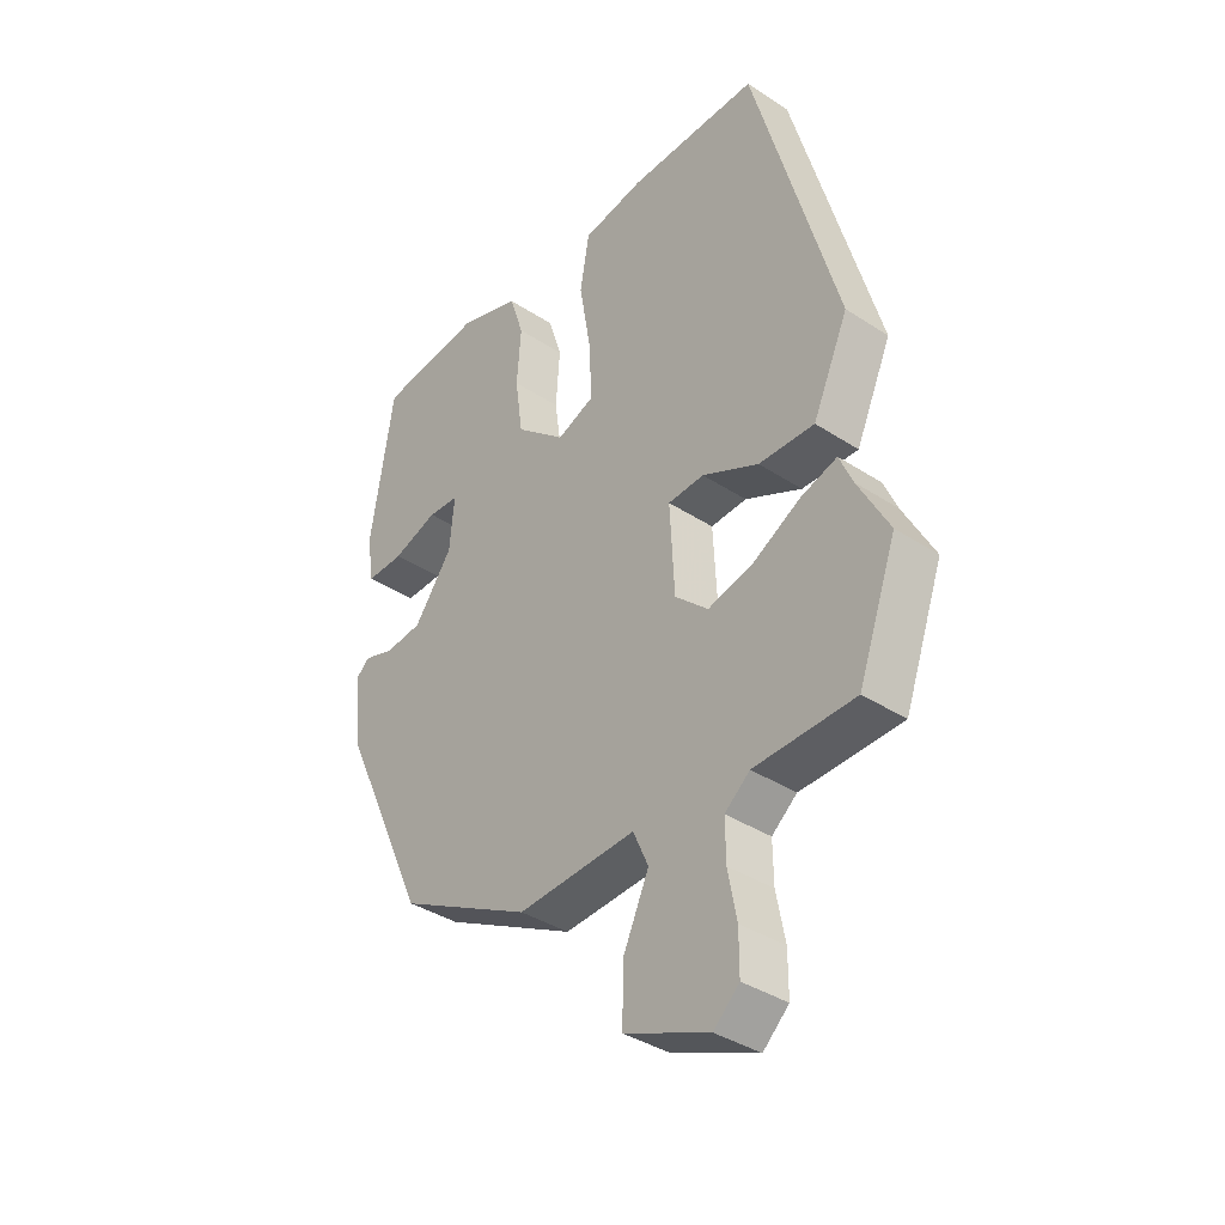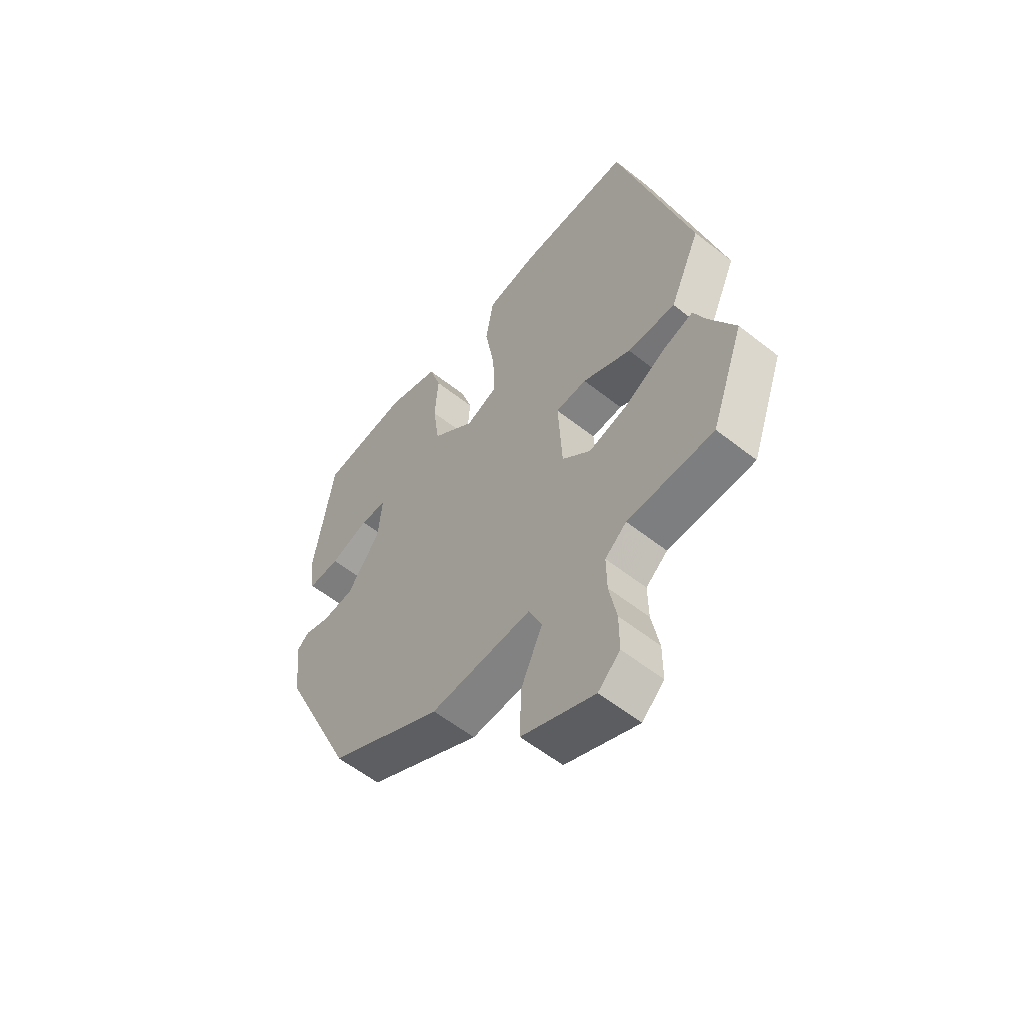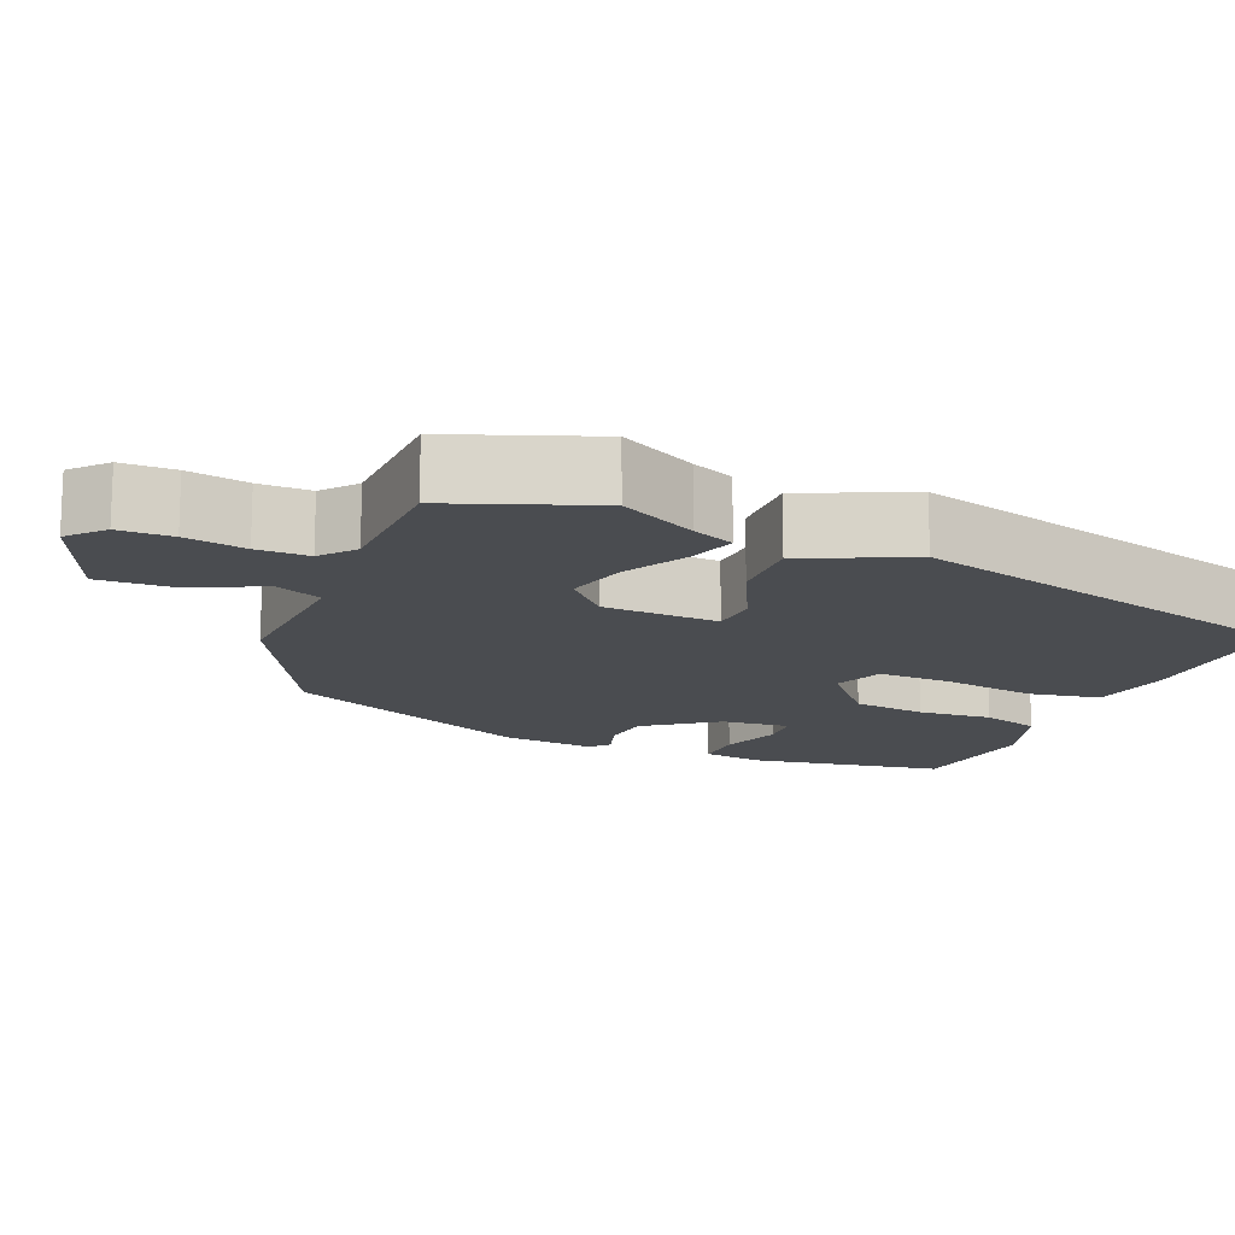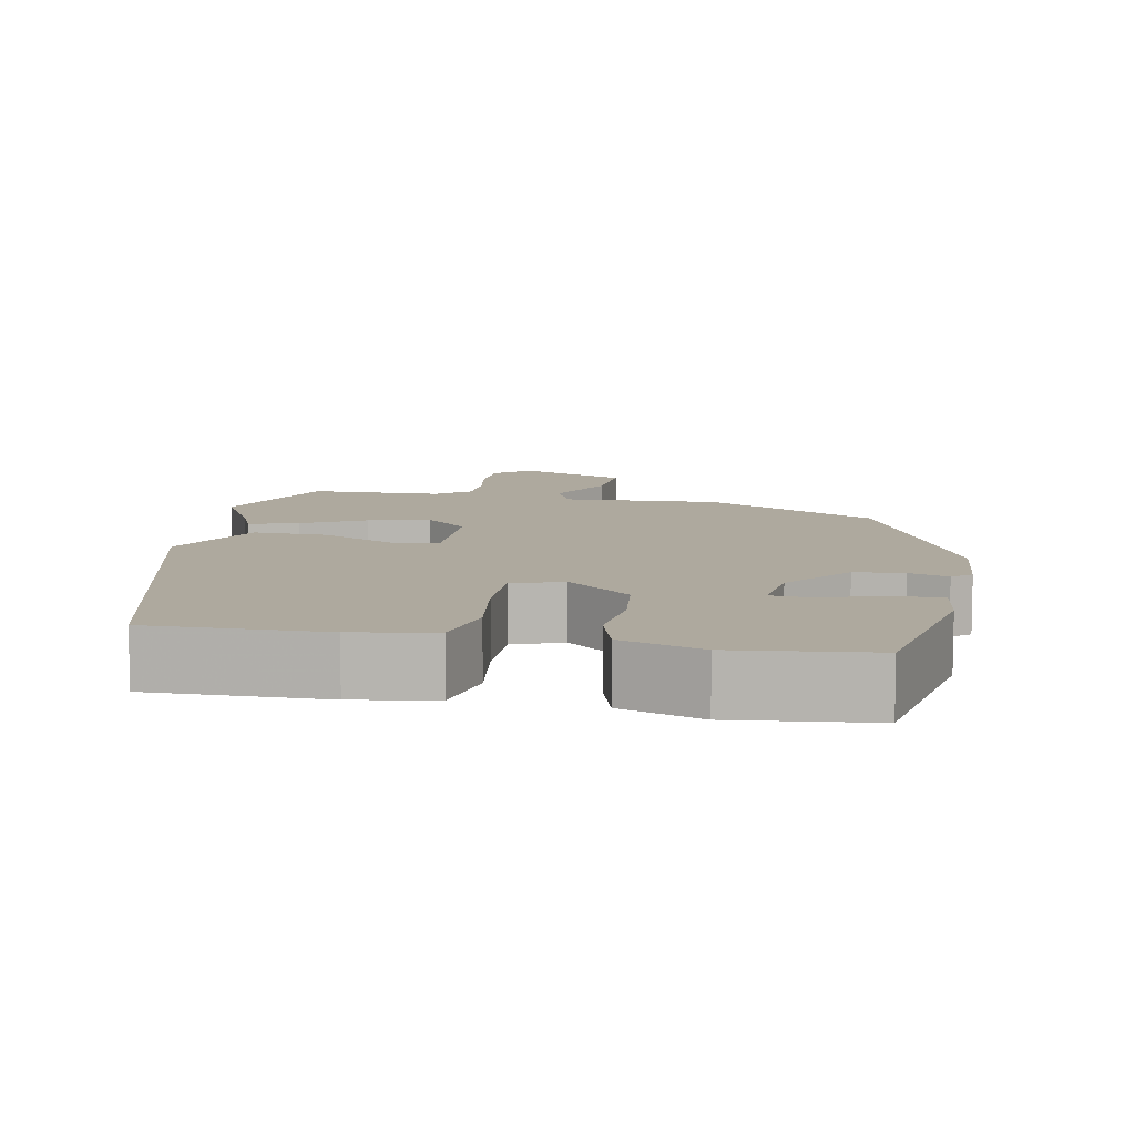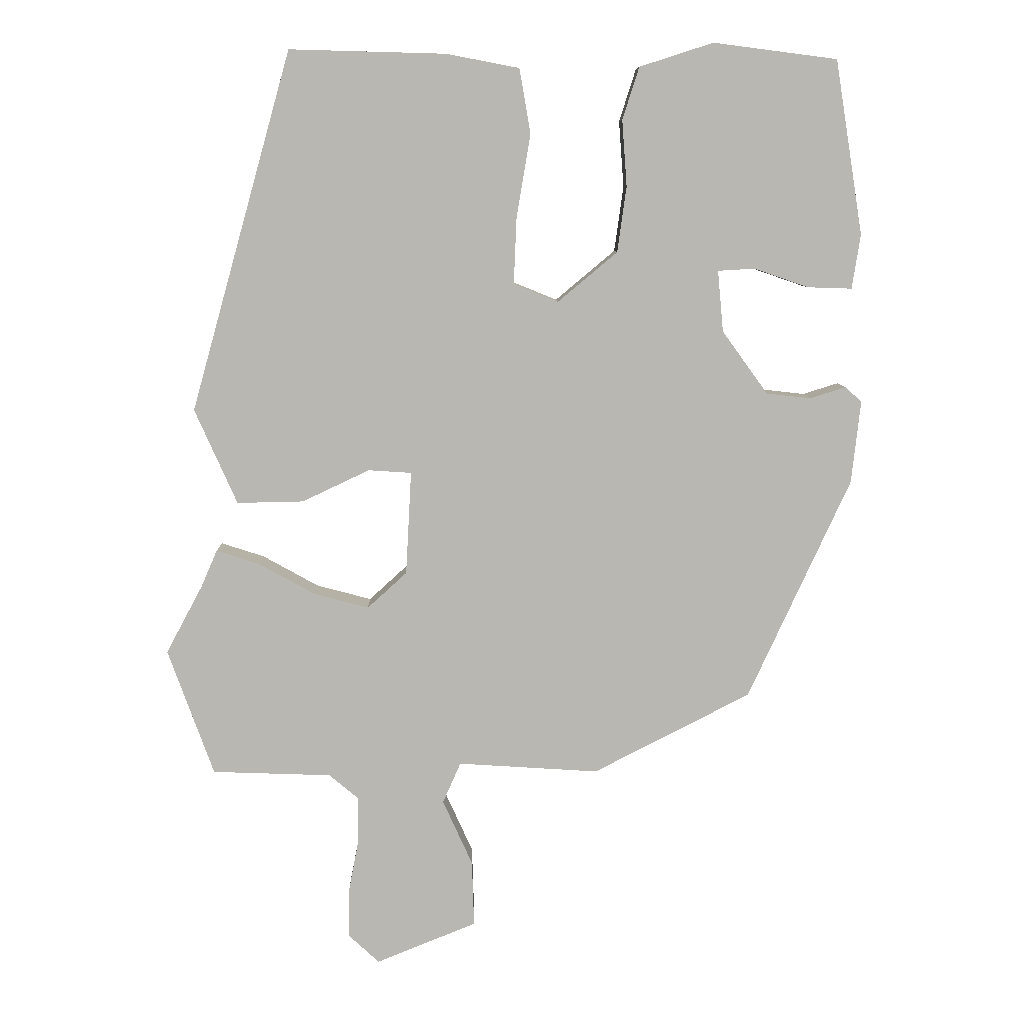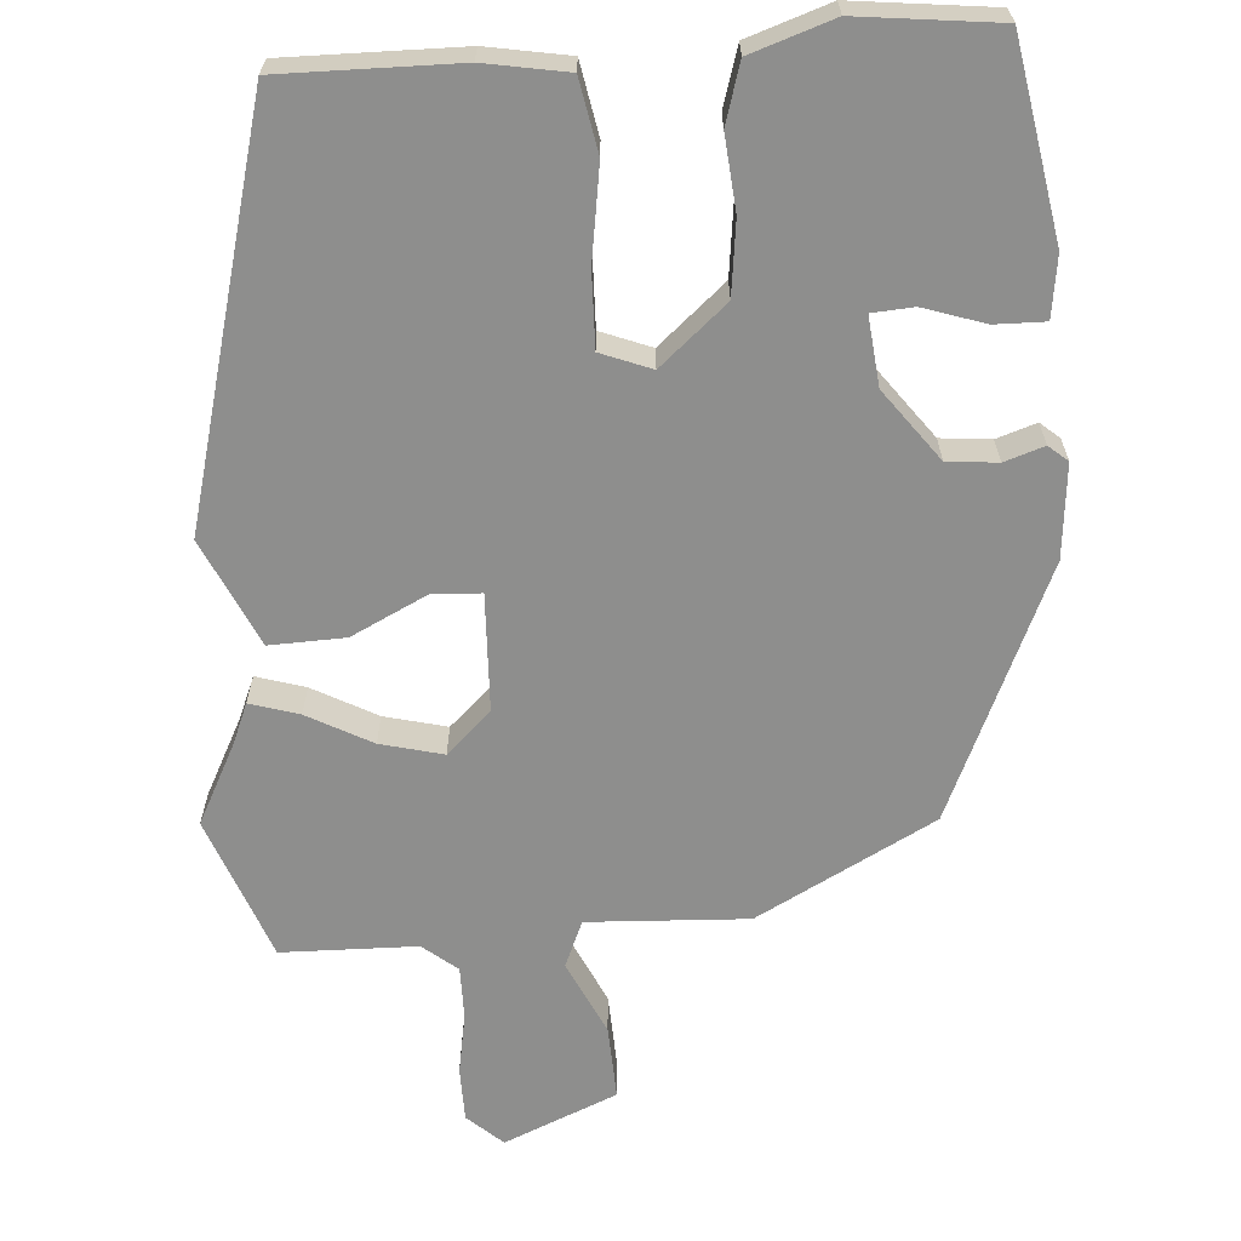
<metadata>
{"format":"obj","ext":"obj","renderer":"f3d","projection":"perspective","resolution":1024,"background":"white","views":[{"elev":-37.4,"azim":-130.0,"up":"+Z"},{"elev":-57.6,"azim":-129.3,"up":"+Z"},{"elev":-14.9,"azim":-112.1,"up":"+Y"},{"elev":9.1,"azim":11.9,"up":"+Y"},{"elev":8.2,"azim":-1.0,"up":"+Z"},{"elev":-64.8,"azim":4.9,"up":"+Y"}]}
</metadata>
<code>
v -0.486 0.07 -0.539
v -0.552 0.07 -0.356
v -0.499 0.07 -0.257
v -0.476 0.07 -0.204
v -0.414 0.07 -0.224
v -0.333 0.07 -0.269
v -0.254 0.07 -0.29
v -0.197 0.07 -0.238
v -0.189 0.07 -0.089
v -0.251 0.07 -0.085
v -0.348 0.07 -0.131
v -0.444 0.07 -0.133
v -0.505 0.07 0.004
v -0.36 0.07 0.521
v -0.135 0.07 0.515
v -0.03 0.07 0.495
v -0.014 0.07 0.402
v -0.034 0.07 0.283
v -0.038 0.07 0.187
v 0.026 0.07 0.161
v 0.112 0.07 0.233
v 0.125 0.07 0.327
v 0.118 0.07 0.422
v 0.142 0.07 0.497
v 0.248 0.07 0.531
v 0.426 0.07 0.508
v 0.466 0.07 0.258
v 0.454 0.07 0.18
v 0.39 0.07 0.182
v 0.312 0.07 0.209
v 0.259 0.07 0.206
v 0.267 0.07 0.118
v 0.333 0.07 0.027
v 0.397 0.07 0.02
v 0.448 0.07 0.036
v 0.472 0.07 0.015
v 0.459 0.07 -0.104
v 0.312 0.07 -0.424
v 0.085 0.07 -0.541
v -0.118 0.07 -0.528
v -0.144 0.07 -0.587
v -0.101 0.07 -0.682
v -0.098 0.07 -0.777
v -0.243 0.07 -0.836
v -0.287 0.07 -0.795
v -0.287 0.07 -0.726
v -0.272 0.07 -0.648
v -0.271 0.07 -0.581
v -0.314 0.07 -0.545
v -0.486 0 -0.539
v -0.552 0 -0.356
v -0.499 0 -0.257
v -0.476 0 -0.204
v -0.414 0 -0.224
v -0.333 0 -0.269
v -0.254 0 -0.29
v -0.197 0 -0.238
v -0.189 0 -0.089
v -0.251 0 -0.085
v -0.348 0 -0.131
v -0.444 0 -0.133
v -0.505 0 0.004
v -0.36 0 0.521
v -0.135 0 0.515
v -0.03 0 0.495
v -0.014 0 0.402
v -0.034 0 0.283
v -0.038 0 0.187
v 0.026 0 0.161
v 0.112 0 0.233
v 0.125 0 0.327
v 0.118 0 0.422
v 0.142 0 0.497
v 0.248 0 0.531
v 0.426 0 0.508
v 0.466 0 0.258
v 0.454 0 0.18
v 0.39 0 0.182
v 0.312 0 0.209
v 0.259 0 0.206
v 0.267 0 0.118
v 0.333 0 0.027
v 0.397 0 0.02
v 0.448 0 0.036
v 0.472 0 0.015
v 0.459 0 -0.104
v 0.312 0 -0.424
v 0.085 0 -0.541
v -0.118 0 -0.528
v -0.144 0 -0.587
v -0.101 0 -0.682
v -0.098 0 -0.777
v -0.243 0 -0.836
v -0.287 0 -0.795
v -0.287 0 -0.726
v -0.272 0 -0.648
v -0.271 0 -0.581
v -0.314 0 -0.545
f 44 45 46 47
f 44 47 48
f 41 42 43 44
f 41 44 48
f 40 41 48 49
f 38 39 40
f 34 35 36 37
f 33 34 37 38
f 32 33 38 40
f 27 28 29 30
f 27 30 31
f 26 27 31
f 25 26 31
f 22 23 24 25
f 21 22 25 31
f 20 21 31 32
f 15 16 17 18
f 15 18 19
f 14 15 19
f 13 14 19
f 10 11 12 13
f 9 10 13 19
f 8 9 19 20
f 3 4 5 6
f 3 6 7
f 2 3 7
f 1 2 7
f 49 1 7 8
f 32 40 49
f 8 20 32 49
f 96 95 94 93
f 97 96 93
f 93 92 91 90
f 97 93 90
f 98 97 90 89
f 89 88 87
f 86 85 84 83
f 87 86 83 82
f 89 87 82 81
f 79 78 77 76
f 80 79 76
f 80 76 75
f 80 75 74
f 74 73 72 71
f 80 74 71 70
f 81 80 70 69
f 67 66 65 64
f 68 67 64
f 68 64 63
f 68 63 62
f 62 61 60 59
f 68 62 59 58
f 69 68 58 57
f 55 54 53 52
f 56 55 52
f 56 52 51
f 56 51 50
f 57 56 50 98
f 98 89 81
f 98 81 69 57
f 1 50 51 2
f 2 51 52 3
f 3 52 53 4
f 4 53 54 5
f 5 54 55 6
f 6 55 56 7
f 7 56 57 8
f 8 57 58 9
f 9 58 59 10
f 10 59 60 11
f 11 60 61 12
f 12 61 62 13
f 13 62 63 14
f 14 63 64 15
f 15 64 65 16
f 16 65 66 17
f 17 66 67 18
f 18 67 68 19
f 19 68 69 20
f 20 69 70 21
f 21 70 71 22
f 22 71 72 23
f 23 72 73 24
f 24 73 74 25
f 25 74 75 26
f 26 75 76 27
f 27 76 77 28
f 28 77 78 29
f 29 78 79 30
f 30 79 80 31
f 31 80 81 32
f 32 81 82 33
f 33 82 83 34
f 34 83 84 35
f 35 84 85 36
f 36 85 86 37
f 37 86 87 38
f 38 87 88 39
f 39 88 89 40
f 40 89 90 41
f 41 90 91 42
f 42 91 92 43
f 43 92 93 44
f 44 93 94 45
f 45 94 95 46
f 46 95 96 47
f 47 96 97 48
f 48 97 98 49
f 49 98 50 1

</code>
